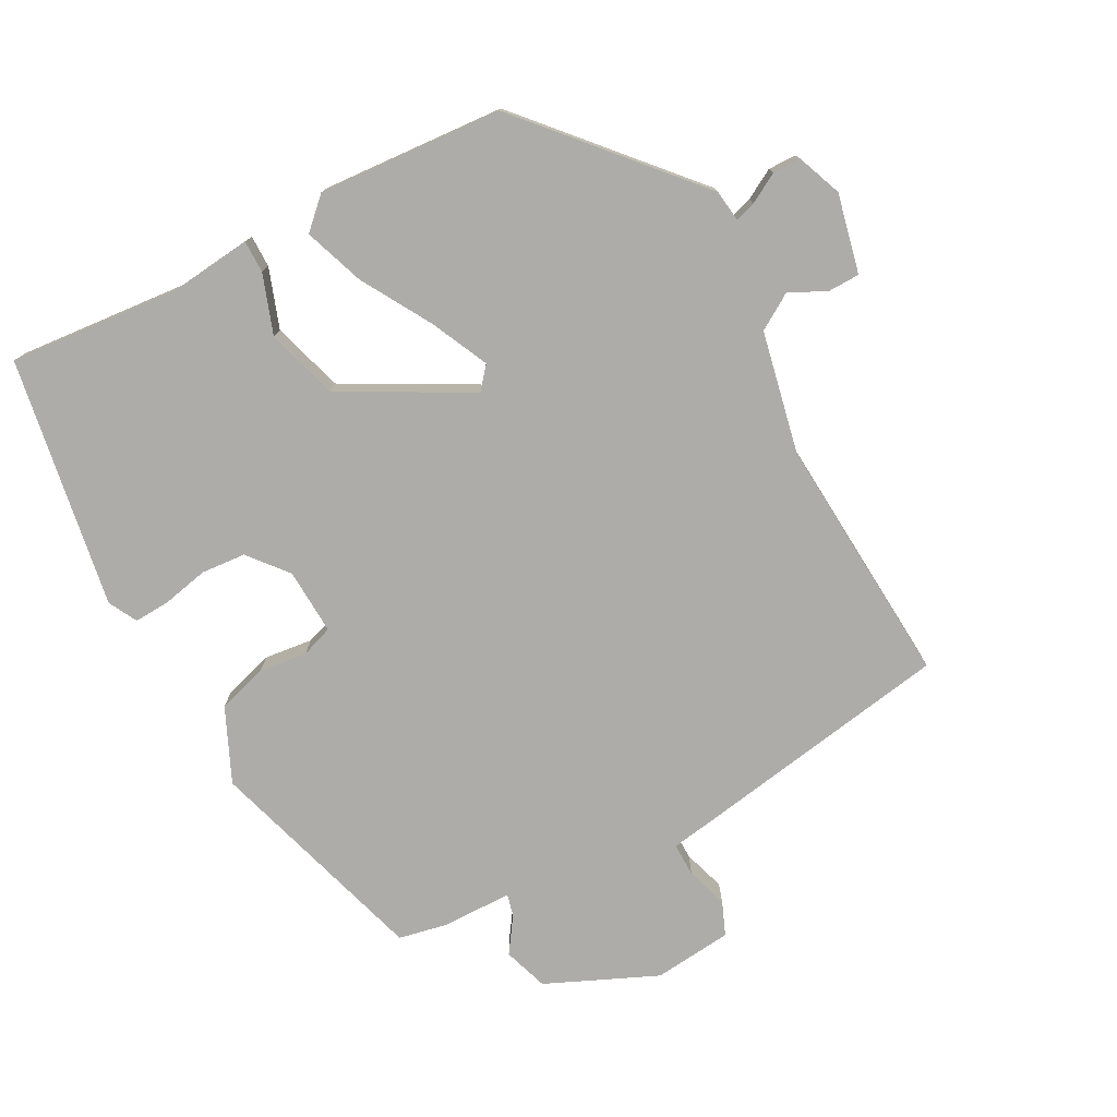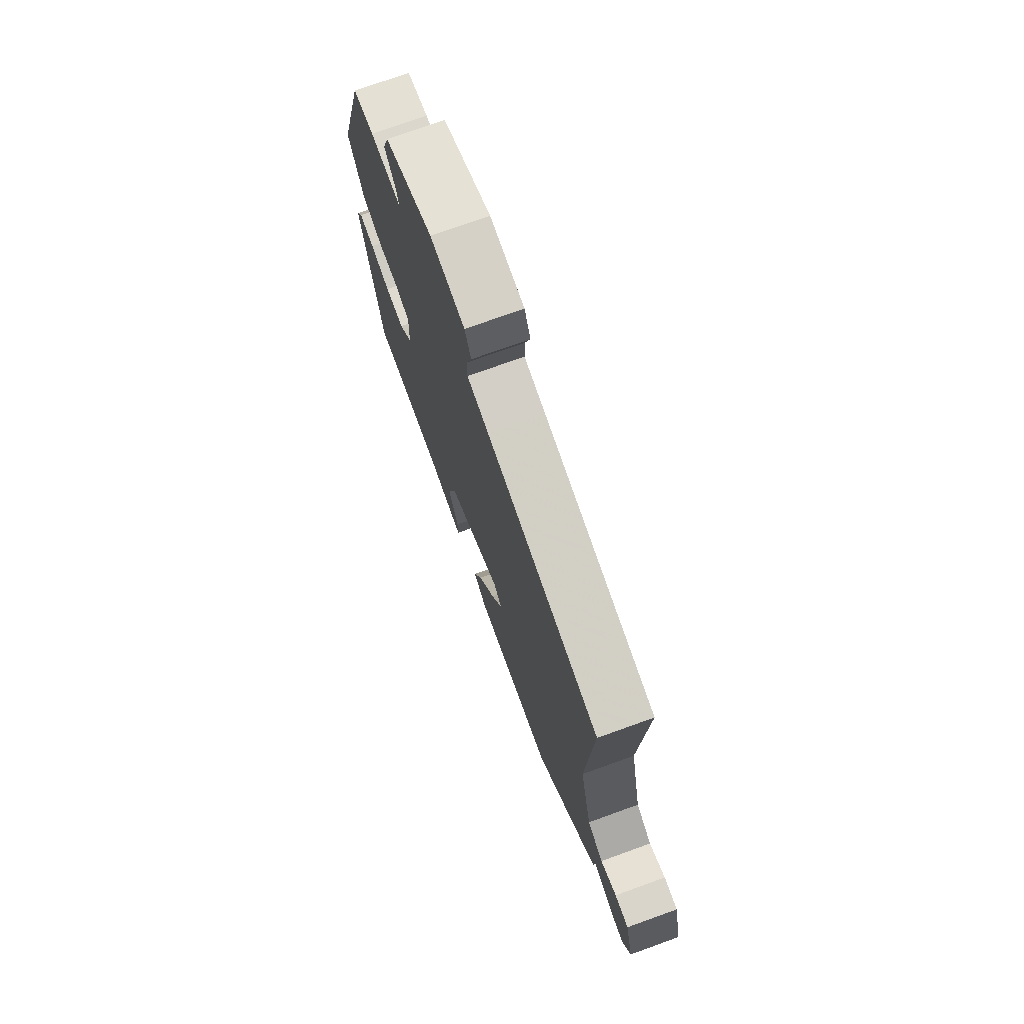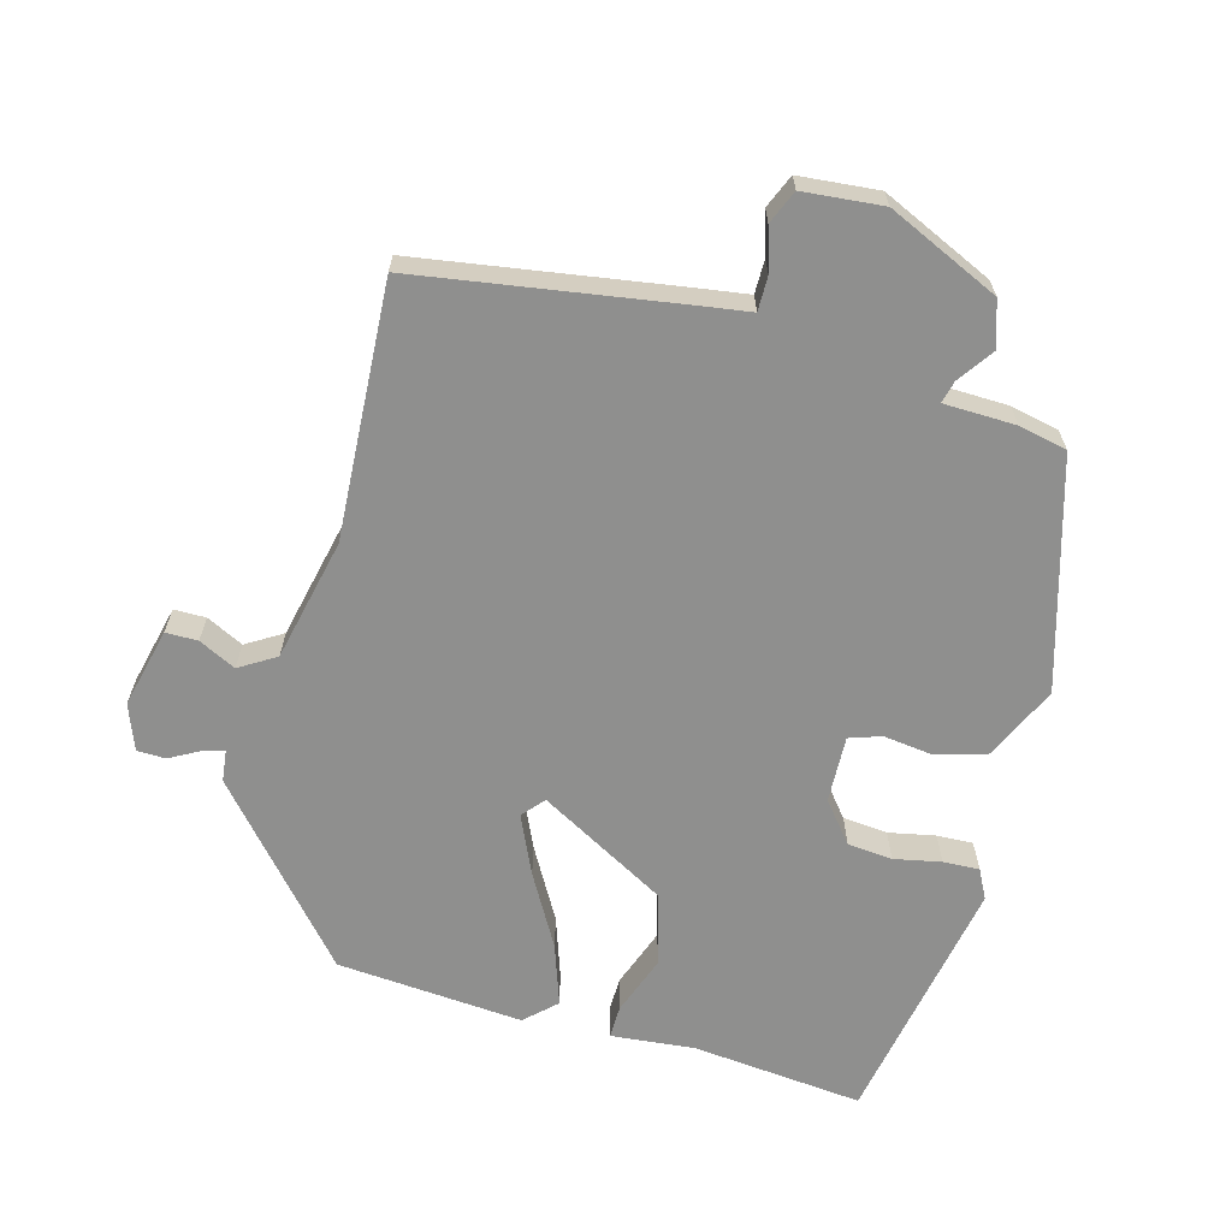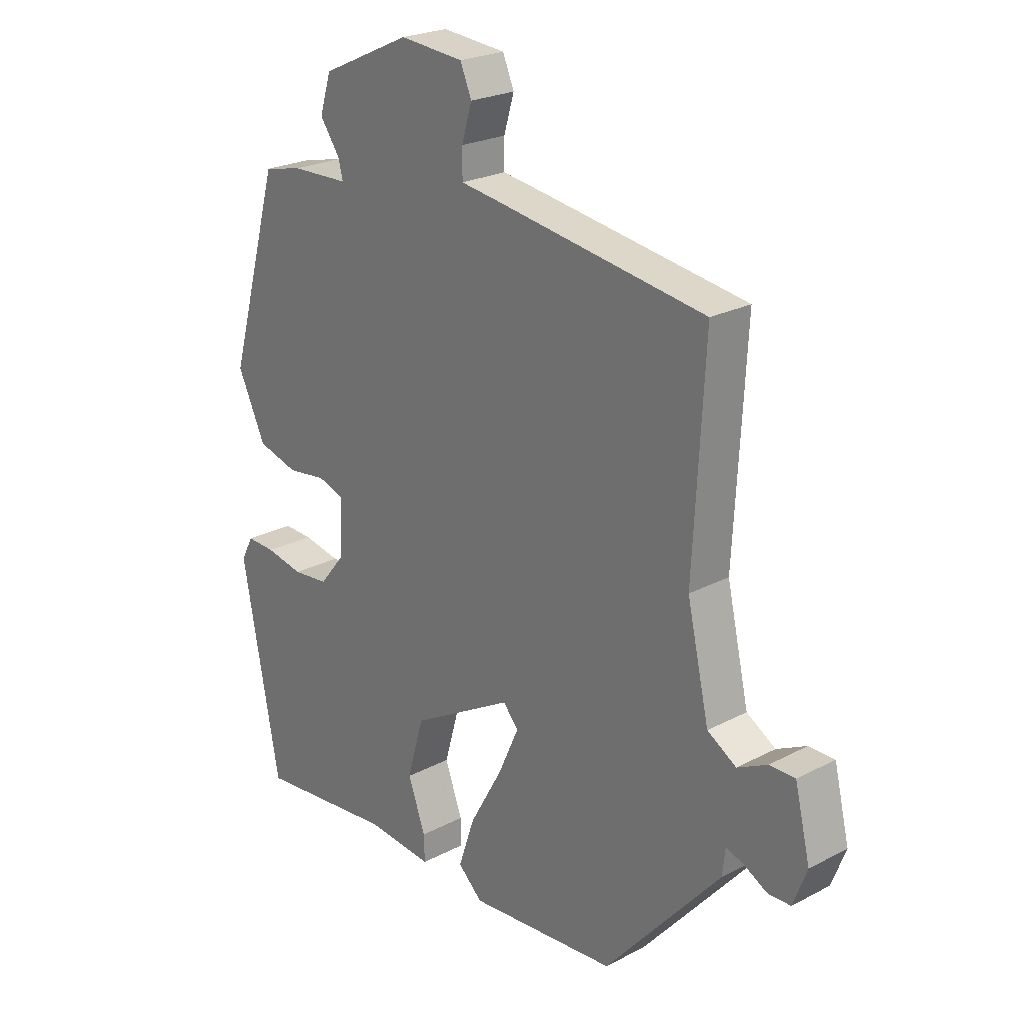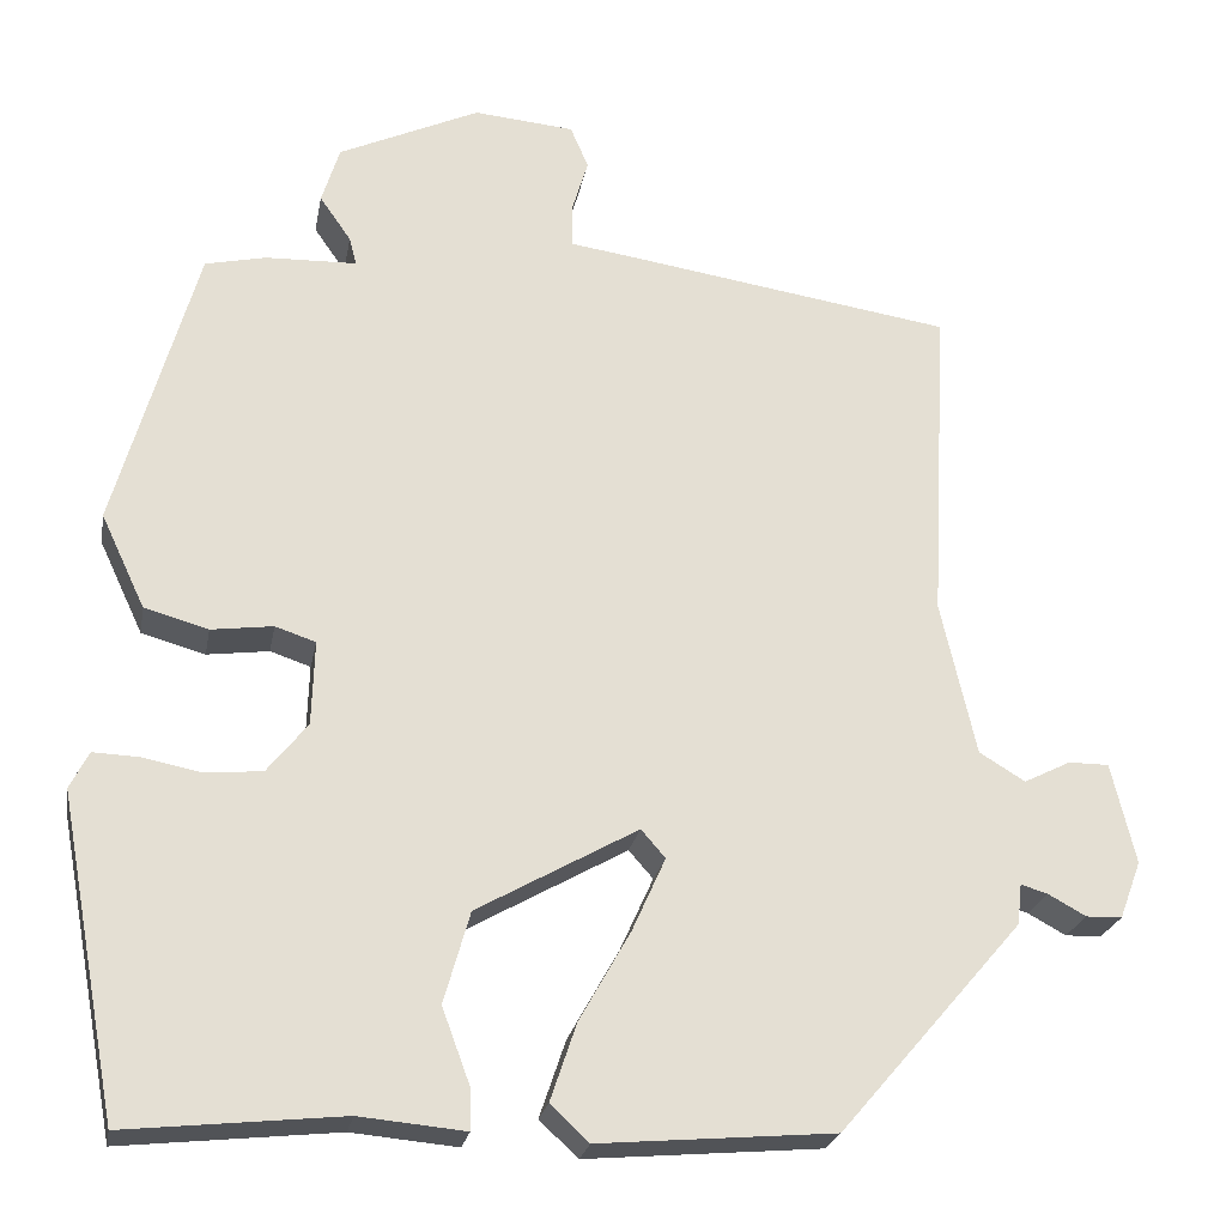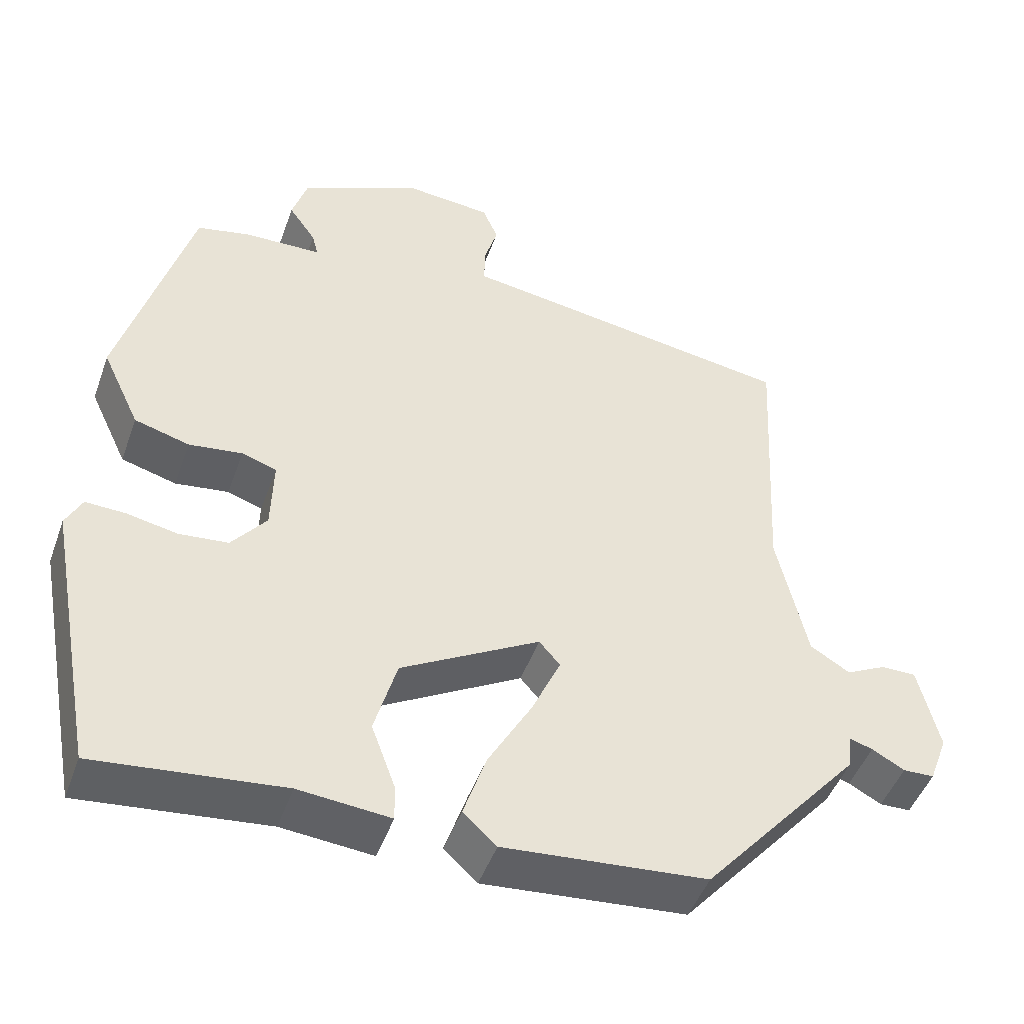
<metadata>
{"format":"obj","ext":"obj","renderer":"f3d","projection":"perspective","resolution":1024,"background":"white","views":[{"elev":-76.6,"azim":-151.0,"up":"+Y"},{"elev":74.5,"azim":-109.8,"up":"+Z"},{"elev":-65.2,"azim":-15.1,"up":"+Y"},{"elev":23.6,"azim":-131.4,"up":"+Z"},{"elev":-23.5,"azim":169.7,"up":"+Z"},{"elev":-47.1,"azim":160.7,"up":"+Z"}]}
</metadata>
<code>
v -0.473 0.07 0.49
v -0.106 0.07 0.546
v -0.036 0.07 0.556
v -0.036 0.07 0.604
v -0.054 0.07 0.664
v -0.034 0.07 0.711
v 0.078 0.07 0.721
v 0.235 0.07 0.649
v 0.255 0.07 0.585
v 0.22 0.07 0.535
v 0.212 0.07 0.504
v 0.313 0.07 0.501
v 0.381 0.07 0.486
v 0.472 0.07 0.166
v 0.423 0.07 0.062
v 0.352 0.07 0.042
v 0.283 0.07 0.051
v 0.238 0.07 0.036
v 0.241 0.07 -0.058
v 0.286 0.07 -0.114
v 0.349 0.07 -0.12
v 0.415 0.07 -0.107
v 0.466 0.07 -0.105
v 0.487 0.07 -0.146
v 0.421 0.07 -0.5
v 0.18 0.07 -0.475
v 0.062 0.07 -0.486
v 0.063 0.07 -0.44
v 0.094 0.07 -0.356
v 0.065 0.07 -0.254
v -0.114 0.07 -0.153
v -0.141 0.07 -0.184
v -0.104 0.07 -0.266
v -0.047 0.07 -0.367
v -0.018 0.07 -0.453
v -0.061 0.07 -0.493
v -0.323 0.07 -0.471
v -0.527 0.07 -0.235
v -0.532 0.07 -0.19
v -0.562 0.07 -0.199
v -0.604 0.07 -0.222
v -0.644 0.07 -0.221
v -0.668 0.07 -0.157
v -0.641 0.07 -0.045
v -0.596 0.07 -0.045
v -0.544 0.07 -0.071
v -0.493 0.07 -0.04
v -0.454 0.07 0.132
v -0.473 0 0.49
v -0.106 0 0.546
v -0.036 0 0.556
v -0.036 0 0.604
v -0.054 0 0.664
v -0.034 0 0.711
v 0.078 0 0.721
v 0.235 0 0.649
v 0.255 0 0.585
v 0.22 0 0.535
v 0.212 0 0.504
v 0.313 0 0.501
v 0.381 0 0.486
v 0.472 0 0.166
v 0.423 0 0.062
v 0.352 0 0.042
v 0.283 0 0.051
v 0.238 0 0.036
v 0.241 0 -0.058
v 0.286 0 -0.114
v 0.349 0 -0.12
v 0.415 0 -0.107
v 0.466 0 -0.105
v 0.487 0 -0.146
v 0.421 0 -0.5
v 0.18 0 -0.475
v 0.062 0 -0.486
v 0.063 0 -0.44
v 0.094 0 -0.356
v 0.065 0 -0.254
v -0.114 0 -0.153
v -0.141 0 -0.184
v -0.104 0 -0.266
v -0.047 0 -0.367
v -0.018 0 -0.453
v -0.061 0 -0.493
v -0.323 0 -0.471
v -0.527 0 -0.235
v -0.532 0 -0.19
v -0.562 0 -0.199
v -0.604 0 -0.222
v -0.644 0 -0.221
v -0.668 0 -0.157
v -0.641 0 -0.045
v -0.596 0 -0.045
v -0.544 0 -0.071
v -0.493 0 -0.04
v -0.454 0 0.132
f 43 44 45 46
f 43 46 47
f 40 41 42 43
f 39 40 43 47
f 38 39 47
f 37 38 47 48
f 33 34 35 36
f 32 33 36 37
f 26 27 28 29
f 26 29 30
f 25 26 30
f 24 25 30
f 21 22 23 24
f 20 21 24 30
f 19 20 30 31
f 14 15 16 17
f 14 17 18
f 11 12 13 14
f 11 14 18
f 7 8 9 10
f 7 10 11
f 4 5 6 7
f 3 4 7 11
f 32 37 48 1
f 11 18 19 31
f 3 11 31 32
f 1 2 3 32
f 94 93 92 91
f 95 94 91
f 91 90 89 88
f 95 91 88 87
f 95 87 86
f 96 95 86 85
f 84 83 82 81
f 85 84 81 80
f 77 76 75 74
f 78 77 74
f 78 74 73
f 78 73 72
f 72 71 70 69
f 78 72 69 68
f 79 78 68 67
f 65 64 63 62
f 66 65 62
f 62 61 60 59
f 66 62 59
f 58 57 56 55
f 59 58 55
f 55 54 53 52
f 59 55 52 51
f 49 96 85 80
f 79 67 66 59
f 80 79 59 51
f 80 51 50 49
f 1 49 50 2
f 2 50 51 3
f 3 51 52 4
f 4 52 53 5
f 5 53 54 6
f 6 54 55 7
f 7 55 56 8
f 8 56 57 9
f 9 57 58 10
f 10 58 59 11
f 11 59 60 12
f 12 60 61 13
f 13 61 62 14
f 14 62 63 15
f 15 63 64 16
f 16 64 65 17
f 17 65 66 18
f 18 66 67 19
f 19 67 68 20
f 20 68 69 21
f 21 69 70 22
f 22 70 71 23
f 23 71 72 24
f 24 72 73 25
f 25 73 74 26
f 26 74 75 27
f 27 75 76 28
f 28 76 77 29
f 29 77 78 30
f 30 78 79 31
f 31 79 80 32
f 32 80 81 33
f 33 81 82 34
f 34 82 83 35
f 35 83 84 36
f 36 84 85 37
f 37 85 86 38
f 38 86 87 39
f 39 87 88 40
f 40 88 89 41
f 41 89 90 42
f 42 90 91 43
f 43 91 92 44
f 44 92 93 45
f 45 93 94 46
f 46 94 95 47
f 47 95 96 48
f 48 96 49 1

</code>
